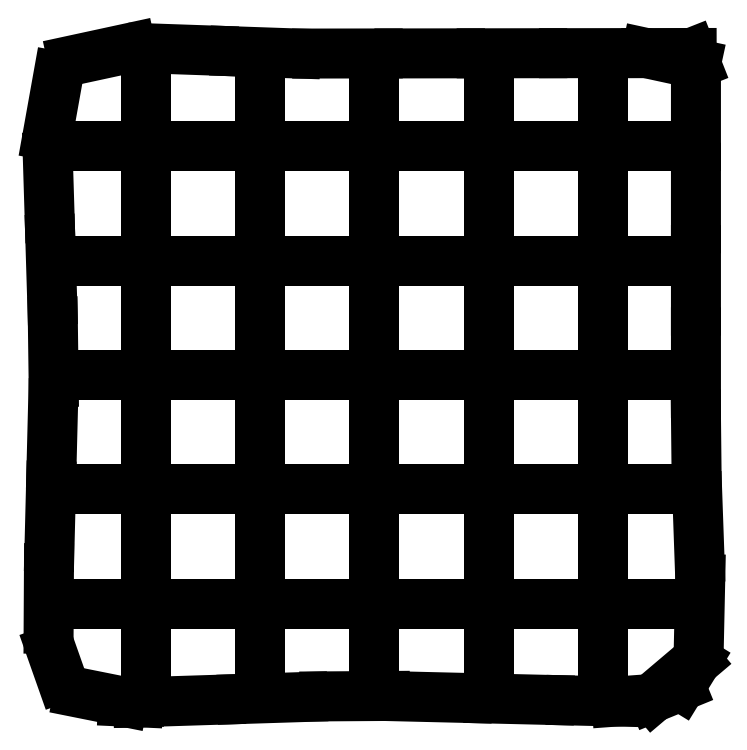
<metadata>
{"format":"dxf","ext":"dxf","renderer":"ezdxf+matplotlib","layout":"modelspace","background":"white","min_lineweight":24,"dpi":150}
</metadata>
<code>
0
SECTION
2
ENTITIES
0
LINE
8
0
10
2.422
20
0.4316
30
0
11
2.423
21
0.4316
31
0
0
LINE
8
0
10
2.422
20
0.4316
30
0
11
2.423
21
0.4316
31
0
0
LINE
8
0
10
2.422
20
0.4316
30
0
11
2.091
21
0.4467
31
0
0
LINE
8
0
10
2.091
20
0.4467
30
0
11
1.124
21
0.6407
31
0
0
LINE
8
0
10
0.735
20
0.9651
30
0
11
0.5217
21
1.57
31
0
0
LINE
8
0
10
0.4627
20
2.04
30
0
11
0.47
21
3.364
31
0
0
LINE
8
0
10
0.4819
20
3.838
30
0
11
0.5153
21
5.164
31
0
0
LINE
8
0
10
0.5273
20
5.638
30
0
11
0.5607
21
6.963
31
0
0
LINE
8
0
10
0.5726
20
7.437
30
0
11
0.555
21
8.762
31
0
0
LINE
8
0
10
0.5404
20
9.236
30
0
11
0.4998
21
10.56
31
0
0
LINE
8
0
10
0.4853
20
11.04
30
0
11
0.4448
21
12.36
31
0
0
LINE
8
0
10
0.4411
20
12.83
30
0
11
0.6729
21
14.13
31
0
0
LINE
8
0
10
0.9873
20
14.48
30
0
11
2.266
21
14.75
31
0
0
LINE
8
0
10
2.74
20
14.74
30
0
11
4.065
21
14.69
31
0
0
LINE
8
0
10
4.539
20
14.67
30
0
11
5.864
21
14.63
31
0
0
LINE
8
0
10
6.338
20
14.63
30
0
11
7.664
21
14.63
31
0
0
LINE
8
0
10
8.138
20
14.63
30
0
11
9.464
21
14.63
31
0
0
LINE
8
0
10
9.938
20
14.63
30
0
11
11.26
21
14.63
31
0
0
LINE
8
0
10
11.74
20
14.63
30
0
11
13.06
21
14.64
31
0
0
LINE
8
0
10
13.54
20
14.64
30
0
11
14.53
21
14.64
31
0
0
LINE
8
0
10
14.53
20
14.64
30
0
11
14.63
21
14.4
31
0
0
LINE
8
0
10
14.63
20
14.4
30
0
11
13.54
21
14.64
31
0
0
LINE
8
0
10
14.63
20
13.93
30
0
11
14.63
21
12.6
31
0
0
LINE
8
0
10
14.63
20
13.93
30
0
11
14.63
21
13.93
31
0
0
LINE
8
0
10
14.63
20
12.13
30
0
11
14.63
21
10.8
31
0
0
LINE
8
0
10
14.63
20
10.33
30
0
11
14.63
21
9
31
0
0
LINE
8
0
10
14.63
20
8.526
30
0
11
14.63
21
7.2
31
0
0
LINE
8
0
10
14.63
20
6.726
30
0
11
14.64
21
5.401
31
0
0
LINE
8
0
10
14.66
20
4.926
30
0
11
14.7
21
3.602
31
0
0
LINE
8
0
10
14.72
20
3.128
30
0
11
14.69
21
1.806
31
0
0
LINE
8
0
10
14.63
20
1.336
30
0
11
14.29
21
0.7819
31
0
0
LINE
8
0
10
14.29
20
0.7819
30
0
11
13.69
21
0.5355
31
0
0
LINE
8
0
10
13.69
20
0.5355
30
0
11
14.63
21
1.336
31
0
0
LINE
8
0
10
13.22
20
0.4717
30
0
11
12.89
21
0.4476
31
0
0
LINE
8
0
10
12.89
20
0.4476
30
0
11
11.89
21
0.4715
31
0
0
LINE
8
0
10
11.42
20
0.4828
30
0
11
10.09
21
0.5146
31
0
0
LINE
8
0
10
9.62
20
0.526
30
0
11
8.294
21
0.5578
31
0
0
LINE
8
0
10
7.82
20
0.5691
30
0
11
6.496
21
0.5605
31
0
0
LINE
8
0
10
6.021
20
0.5455
30
0
11
4.696
21
0.5035
31
0
0
LINE
8
0
10
4.222
20
0.4885
30
0
11
2.897
21
0.4466
31
0
0
LINE
8
0
10
2.593
20
0.7007
30
0
11
2.593
21
1.754
31
0
0
LINE
8
0
10
2.593
20
0.7007
30
0
11
2.593
21
1.754
31
0
0
LINE
8
0
10
2.593
20
2.228
30
0
11
2.593
21
2.229
31
0
0
LINE
8
0
10
2.593
20
2.229
30
0
11
2.593
21
3.4
31
0
0
LINE
8
0
10
2.593
20
3.4
30
0
11
2.593
21
3.554
31
0
0
LINE
8
0
10
2.593
20
4.028
30
0
11
2.593
21
5.047
31
0
0
LINE
8
0
10
2.593
20
5.047
30
0
11
2.593
21
5.354
31
0
0
LINE
8
0
10
2.593
20
5.829
30
0
11
2.593
21
6.756
31
0
0
LINE
8
0
10
2.593
20
6.756
30
0
11
2.593
21
7.154
31
0
0
LINE
8
0
10
2.593
20
7.629
30
0
11
2.593
21
8.501
31
0
0
LINE
8
0
10
2.593
20
8.501
30
0
11
2.593
21
8.954
31
0
0
LINE
8
0
10
2.593
20
9.428
30
0
11
2.593
21
9.429
31
0
0
LINE
8
0
10
2.593
20
9.429
30
0
11
2.593
21
10.55
31
0
0
LINE
8
0
10
2.593
20
10.55
30
0
11
2.593
21
10.75
31
0
0
LINE
8
0
10
2.593
20
11.23
30
0
11
2.593
21
11.89
31
0
0
LINE
8
0
10
2.593
20
11.89
30
0
11
2.593
21
12.55
31
0
0
LINE
8
0
10
2.593
20
13.03
30
0
11
2.593
21
13.03
31
0
0
LINE
8
0
10
2.593
20
13.03
30
0
11
2.593
21
14.15
31
0
0
LINE
8
0
10
2.593
20
14.15
30
0
11
2.593
21
14.35
31
0
0
LINE
8
0
10
5.093
20
0.7382
30
0
11
5.093
21
1.667
31
0
0
LINE
8
0
10
5.093
20
0.7382
30
0
11
5.093
21
1.667
31
0
0
LINE
8
0
10
5.093
20
2.143
30
0
11
5.093
21
2.342
31
0
0
LINE
8
0
10
5.093
20
2.342
30
0
11
5.093
21
3.467
31
0
0
LINE
8
0
10
5.093
20
3.942
30
0
11
5.093
21
4
31
0
0
LINE
8
0
10
5.093
20
4
30
0
11
5.093
21
5.125
31
0
0
LINE
8
0
10
5.093
20
5.125
30
0
11
5.093
21
5.268
31
0
0
LINE
8
0
10
5.093
20
5.742
30
0
11
5.093
21
6.779
31
0
0
LINE
8
0
10
5.093
20
6.779
30
0
11
5.093
21
7.067
31
0
0
LINE
8
0
10
5.093
20
7.542
30
0
11
5.093
21
8.308
31
0
0
LINE
8
0
10
5.093
20
8.308
30
0
11
5.093
21
8.535
31
0
0
LINE
8
0
10
5.093
20
8.535
30
0
11
5.093
21
8.867
31
0
0
LINE
8
0
10
5.093
20
9.342
30
0
11
5.093
21
9.543
31
0
0
LINE
8
0
10
5.093
20
9.543
30
0
11
5.093
21
10.67
31
0
0
LINE
8
0
10
5.093
20
11.14
30
0
11
5.093
21
11.91
31
0
0
LINE
8
0
10
5.093
20
11.91
30
0
11
5.093
21
12.47
31
0
0
LINE
8
0
10
5.093
20
12.94
30
0
11
5.093
21
13.14
31
0
0
LINE
8
0
10
5.093
20
13.14
30
0
11
5.093
21
14.27
31
0
0
LINE
8
0
10
7.593
20
0.7755
30
0
11
7.593
21
1.64
31
0
0
LINE
8
0
10
7.593
20
0.7755
30
0
11
7.593
21
1.64
31
0
0
LINE
8
0
10
7.593
20
2.115
30
0
11
7.593
21
2.315
31
0
0
LINE
8
0
10
7.593
20
2.315
30
0
11
7.593
21
3.441
31
0
0
LINE
8
0
10
7.593
20
3.914
30
0
11
7.593
21
5.04
31
0
0
LINE
8
0
10
7.593
20
5.04
30
0
11
7.593
21
5.24
31
0
0
LINE
8
0
10
7.593
20
5.714
30
0
11
7.593
21
6.763
31
0
0
LINE
8
0
10
7.593
20
6.763
30
0
11
7.593
21
7.04
31
0
0
LINE
8
0
10
7.593
20
7.514
30
0
11
7.593
21
7.715
31
0
0
LINE
8
0
10
7.593
20
7.715
30
0
11
7.593
21
8.841
31
0
0
LINE
8
0
10
7.593
20
9.315
30
0
11
7.593
21
10.44
31
0
0
LINE
8
0
10
7.593
20
10.44
30
0
11
7.593
21
10.64
31
0
0
LINE
8
0
10
7.593
20
11.11
30
0
11
7.593
21
11.31
31
0
0
LINE
8
0
10
7.593
20
11.31
30
0
11
7.593
21
12.44
31
0
0
LINE
8
0
10
7.593
20
12.91
30
0
11
7.593
21
13.11
31
0
0
LINE
8
0
10
7.593
20
13.11
30
0
11
7.593
21
14.24
31
0
0
LINE
8
0
10
10.09
20
0.7315
30
0
11
10.09
21
1.643
31
0
0
LINE
8
0
10
10.09
20
0.7315
30
0
11
10.09
21
1.643
31
0
0
LINE
8
0
10
10.09
20
2.119
30
0
11
10.09
21
2.318
31
0
0
LINE
8
0
10
10.09
20
2.318
30
0
11
10.09
21
3.443
31
0
0
LINE
8
0
10
10.09
20
3.919
30
0
11
10.09
21
4.956
31
0
0
LINE
8
0
10
10.09
20
4.956
30
0
11
10.09
21
5.244
31
0
0
LINE
8
0
10
10.09
20
5.718
30
0
11
10.09
21
5.918
31
0
0
LINE
8
0
10
10.09
20
5.918
30
0
11
10.09
21
7.043
31
0
0
LINE
8
0
10
10.09
20
7.518
30
0
11
10.09
21
7.693
31
0
0
LINE
8
0
10
10.09
20
7.693
30
0
11
10.09
21
8.844
31
0
0
LINE
8
0
10
10.09
20
9.319
30
0
11
10.09
21
10.44
31
0
0
LINE
8
0
10
10.09
20
10.44
30
0
11
10.09
21
10.64
31
0
0
LINE
8
0
10
10.09
20
11.12
30
0
11
10.09
21
11.32
31
0
0
LINE
8
0
10
10.09
20
11.32
30
0
11
10.09
21
12.44
31
0
0
LINE
8
0
10
10.09
20
12.92
30
0
11
10.09
21
14.04
31
0
0
LINE
8
0
10
10.09
20
14.04
30
0
11
10.09
21
14.24
31
0
0
LINE
8
0
10
12.59
20
0.6875
30
0
11
12.59
21
1.647
31
0
0
LINE
8
0
10
12.59
20
0.6875
30
0
11
12.59
21
1.647
31
0
0
LINE
8
0
10
12.59
20
2.123
30
0
11
12.59
21
2.322
31
0
0
LINE
8
0
10
12.59
20
2.322
30
0
11
12.59
21
3.447
31
0
0
LINE
8
0
10
12.59
20
3.922
30
0
11
12.59
21
4.813
31
0
0
LINE
8
0
10
12.59
20
4.813
30
0
11
12.59
21
5.11
31
0
0
LINE
8
0
10
12.59
20
5.11
30
0
11
12.59
21
5.247
31
0
0
LINE
8
0
10
12.59
20
5.722
30
0
11
12.59
21
6.767
31
0
0
LINE
8
0
10
12.59
20
6.767
30
0
11
12.59
21
7.048
31
0
0
LINE
8
0
10
12.59
20
7.522
30
0
11
12.59
21
8.57
31
0
0
LINE
8
0
10
12.59
20
8.57
30
0
11
12.59
21
8.848
31
0
0
LINE
8
0
10
12.59
20
9.322
30
0
11
12.59
21
10.45
31
0
0
LINE
8
0
10
12.59
20
10.45
30
0
11
12.59
21
10.65
31
0
0
LINE
8
0
10
12.59
20
11.12
30
0
11
12.59
21
11.32
31
0
0
LINE
8
0
10
12.59
20
11.32
30
0
11
12.59
21
12.45
31
0
0
LINE
8
0
10
12.59
20
12.92
30
0
11
12.59
21
13.12
31
0
0
LINE
8
0
10
12.59
20
13.12
30
0
11
12.59
21
14.25
31
0
0
LINE
8
0
10
0.8375
20
2.592
30
0
11
0.8377
21
2.592
31
0
0
LINE
8
0
10
0.8375
20
2.592
30
0
11
0.8377
21
2.592
31
0
0
LINE
8
0
10
0.8377
20
2.592
30
0
11
1.964
21
2.592
31
0
0
LINE
8
0
10
1.964
20
2.592
30
0
11
2.163
21
2.592
31
0
0
LINE
8
0
10
2.638
20
2.592
30
0
11
2.638
21
2.592
31
0
0
LINE
8
0
10
2.638
20
2.592
30
0
11
3.764
21
2.592
31
0
0
LINE
8
0
10
3.764
20
2.592
30
0
11
3.963
21
2.592
31
0
0
LINE
8
0
10
4.438
20
2.592
30
0
11
4.438
21
2.592
31
0
0
LINE
8
0
10
4.438
20
2.592
30
0
11
5.564
21
2.592
31
0
0
LINE
8
0
10
5.564
20
2.592
30
0
11
5.763
21
2.592
31
0
0
LINE
8
0
10
6.237
20
2.592
30
0
11
6.891
21
2.592
31
0
0
LINE
8
0
10
6.891
20
2.592
30
0
11
7.564
21
2.592
31
0
0
LINE
8
0
10
8.037
20
2.592
30
0
11
8.038
21
2.592
31
0
0
LINE
8
0
10
8.038
20
2.592
30
0
11
9.164
21
2.592
31
0
0
LINE
8
0
10
9.164
20
2.592
30
0
11
9.364
21
2.592
31
0
0
LINE
8
0
10
9.838
20
2.592
30
0
11
9.838
21
2.592
31
0
0
LINE
8
0
10
9.838
20
2.592
30
0
11
10.96
21
2.592
31
0
0
LINE
8
0
10
10.96
20
2.592
30
0
11
11.16
21
2.592
31
0
0
LINE
8
0
10
11.64
20
2.592
30
0
11
12.74
21
2.592
31
0
0
LINE
8
0
10
12.74
20
2.592
30
0
11
12.96
21
2.592
31
0
0
LINE
8
0
10
13.44
20
2.592
30
0
11
14.31
21
2.592
31
0
0
LINE
8
0
10
14.31
20
2.592
30
0
11
14.48
21
2.592
31
0
0
LINE
8
0
10
0.9003
20
5.092
30
0
11
1.859
21
5.092
31
0
0
LINE
8
0
10
0.9003
20
5.092
30
0
11
1.859
21
5.092
31
0
0
LINE
8
0
10
1.859
20
5.092
30
0
11
2.227
21
5.092
31
0
0
LINE
8
0
10
2.7
20
5.092
30
0
11
2.729
21
5.092
31
0
0
LINE
8
0
10
2.729
20
5.092
30
0
11
3.898
21
5.092
31
0
0
LINE
8
0
10
3.898
20
5.092
30
0
11
4.027
21
5.092
31
0
0
LINE
8
0
10
4.5
20
5.092
30
0
11
4.701
21
5.092
31
0
0
LINE
8
0
10
4.701
20
5.092
30
0
11
5.827
21
5.092
31
0
0
LINE
8
0
10
6.3
20
5.092
30
0
11
6.921
21
5.092
31
0
0
LINE
8
0
10
6.921
20
5.092
30
0
11
7.627
21
5.092
31
0
0
LINE
8
0
10
8.1
20
5.092
30
0
11
8.101
21
5.092
31
0
0
LINE
8
0
10
8.101
20
5.092
30
0
11
9.191
21
5.092
31
0
0
LINE
8
0
10
9.191
20
5.092
30
0
11
9.427
21
5.092
31
0
0
LINE
8
0
10
9.9
20
5.092
30
0
11
10.1
21
5.092
31
0
0
LINE
8
0
10
10.1
20
5.092
30
0
11
11.23
21
5.092
31
0
0
LINE
8
0
10
11.7
20
5.092
30
0
11
12.83
21
5.092
31
0
0
LINE
8
0
10
12.83
20
5.092
30
0
11
13.03
21
5.092
31
0
0
LINE
8
0
10
13.5
20
5.092
30
0
11
13.5
21
5.092
31
0
0
LINE
8
0
10
13.5
20
5.092
30
0
11
14.43
21
5.092
31
0
0
LINE
8
0
10
0.9633
20
7.592
30
0
11
1.884
21
7.592
31
0
0
LINE
8
0
10
0.9633
20
7.592
30
0
11
1.884
21
7.592
31
0
0
LINE
8
0
10
1.884
20
7.592
30
0
11
2.289
21
7.592
31
0
0
LINE
8
0
10
2.763
20
7.592
30
0
11
2.797
21
7.592
31
0
0
LINE
8
0
10
2.797
20
7.592
30
0
11
3.945
21
7.592
31
0
0
LINE
8
0
10
3.945
20
7.592
30
0
11
4.09
21
7.592
31
0
0
LINE
8
0
10
4.564
20
7.592
30
0
11
4.564
21
7.592
31
0
0
LINE
8
0
10
4.564
20
7.592
30
0
11
5.689
21
7.592
31
0
0
LINE
8
0
10
5.689
20
7.592
30
0
11
5.889
21
7.592
31
0
0
LINE
8
0
10
6.363
20
7.592
30
0
11
7.147
21
7.592
31
0
0
LINE
8
0
10
7.147
20
7.592
30
0
11
7.689
21
7.592
31
0
0
LINE
8
0
10
8.164
20
7.592
30
0
11
9.233
21
7.592
31
0
0
LINE
8
0
10
9.233
20
7.592
30
0
11
9.489
21
7.592
31
0
0
LINE
8
0
10
9.963
20
7.592
30
0
11
9.964
21
7.592
31
0
0
LINE
8
0
10
9.964
20
7.592
30
0
11
11.09
21
7.592
31
0
0
LINE
8
0
10
11.09
20
7.592
30
0
11
11.29
21
7.592
31
0
0
LINE
8
0
10
11.76
20
7.592
30
0
11
11.76
21
7.592
31
0
0
LINE
8
0
10
11.76
20
7.592
30
0
11
12.89
21
7.592
31
0
0
LINE
8
0
10
12.89
20
7.592
30
0
11
13.09
21
7.592
31
0
0
LINE
8
0
10
13.56
20
7.592
30
0
11
14.21
21
7.592
31
0
0
LINE
8
0
10
14.21
20
7.592
30
0
11
14.43
21
7.592
31
0
0
LINE
8
0
10
0.9013
20
10.09
30
0
11
1.86
21
10.09
31
0
0
LINE
8
0
10
0.9013
20
10.09
30
0
11
1.86
21
10.09
31
0
0
LINE
8
0
10
1.86
20
10.09
30
0
11
2.227
21
10.09
31
0
0
LINE
8
0
10
2.701
20
10.09
30
0
11
2.731
21
10.09
31
0
0
LINE
8
0
10
2.731
20
10.09
30
0
11
3.898
21
10.09
31
0
0
LINE
8
0
10
3.898
20
10.09
30
0
11
4.027
21
10.09
31
0
0
LINE
8
0
10
4.502
20
10.09
30
0
11
5.627
21
10.09
31
0
0
LINE
8
0
10
5.627
20
10.09
30
0
11
5.827
21
10.09
31
0
0
LINE
8
0
10
6.301
20
10.09
30
0
11
6.923
21
10.09
31
0
0
LINE
8
0
10
6.923
20
10.09
30
0
11
7.627
21
10.09
31
0
0
LINE
8
0
10
8.101
20
10.09
30
0
11
8.792
21
10.09
31
0
0
LINE
8
0
10
8.792
20
10.09
30
0
11
9.427
21
10.09
31
0
0
LINE
8
0
10
9.902
20
10.09
30
0
11
10.1
21
10.09
31
0
0
LINE
8
0
10
10.1
20
10.09
30
0
11
11.23
21
10.09
31
0
0
LINE
8
0
10
11.7
20
10.09
30
0
11
12.83
21
10.09
31
0
0
LINE
8
0
10
12.83
20
10.09
30
0
11
13.03
21
10.09
31
0
0
LINE
8
0
10
13.5
20
10.09
30
0
11
14.22
21
10.09
31
0
0
LINE
8
0
10
14.22
20
10.09
30
0
11
14.41
21
10.09
31
0
0
LINE
8
0
10
0.8255
20
12.59
30
0
11
1.95
21
12.59
31
0
0
LINE
8
0
10
0.8255
20
12.59
30
0
11
1.95
21
12.59
31
0
0
LINE
8
0
10
1.95
20
12.59
30
0
11
2.151
21
12.59
31
0
0
LINE
8
0
10
2.626
20
12.59
30
0
11
2.825
21
12.59
31
0
0
LINE
8
0
10
2.825
20
12.59
30
0
11
3.95
21
12.59
31
0
0
LINE
8
0
10
4.426
20
12.59
30
0
11
4.625
21
12.59
31
0
0
LINE
8
0
10
4.625
20
12.59
30
0
11
5.75
21
12.59
31
0
0
LINE
8
0
10
6.225
20
12.59
30
0
11
6.896
21
12.59
31
0
0
LINE
8
0
10
6.896
20
12.59
30
0
11
7.551
21
12.59
31
0
0
LINE
8
0
10
8.025
20
12.59
30
0
11
9.15
21
12.59
31
0
0
LINE
8
0
10
9.15
20
12.59
30
0
11
9.351
21
12.59
31
0
0
LINE
8
0
10
9.825
20
12.59
30
0
11
10.95
21
12.59
31
0
0
LINE
8
0
10
10.95
20
12.59
30
0
11
11.15
21
12.59
31
0
0
LINE
8
0
10
11.63
20
12.59
30
0
11
11.8
21
12.59
31
0
0
LINE
8
0
10
11.8
20
12.59
30
0
11
12.95
21
12.59
31
0
0
LINE
8
0
10
13.43
20
12.59
30
0
11
13.43
21
12.59
31
0
0
LINE
8
0
10
13.43
20
12.59
30
0
11
14.24
21
12.59
31
0
0
LINE
8
0
10
14.24
20
12.59
30
0
11
14.25
21
12.59
31
0
0
LINE
8
0
10
14.25
20
12.59
30
0
11
14.39
21
12.59
31
0
0
ENDSEC
0
EOF

</code>
